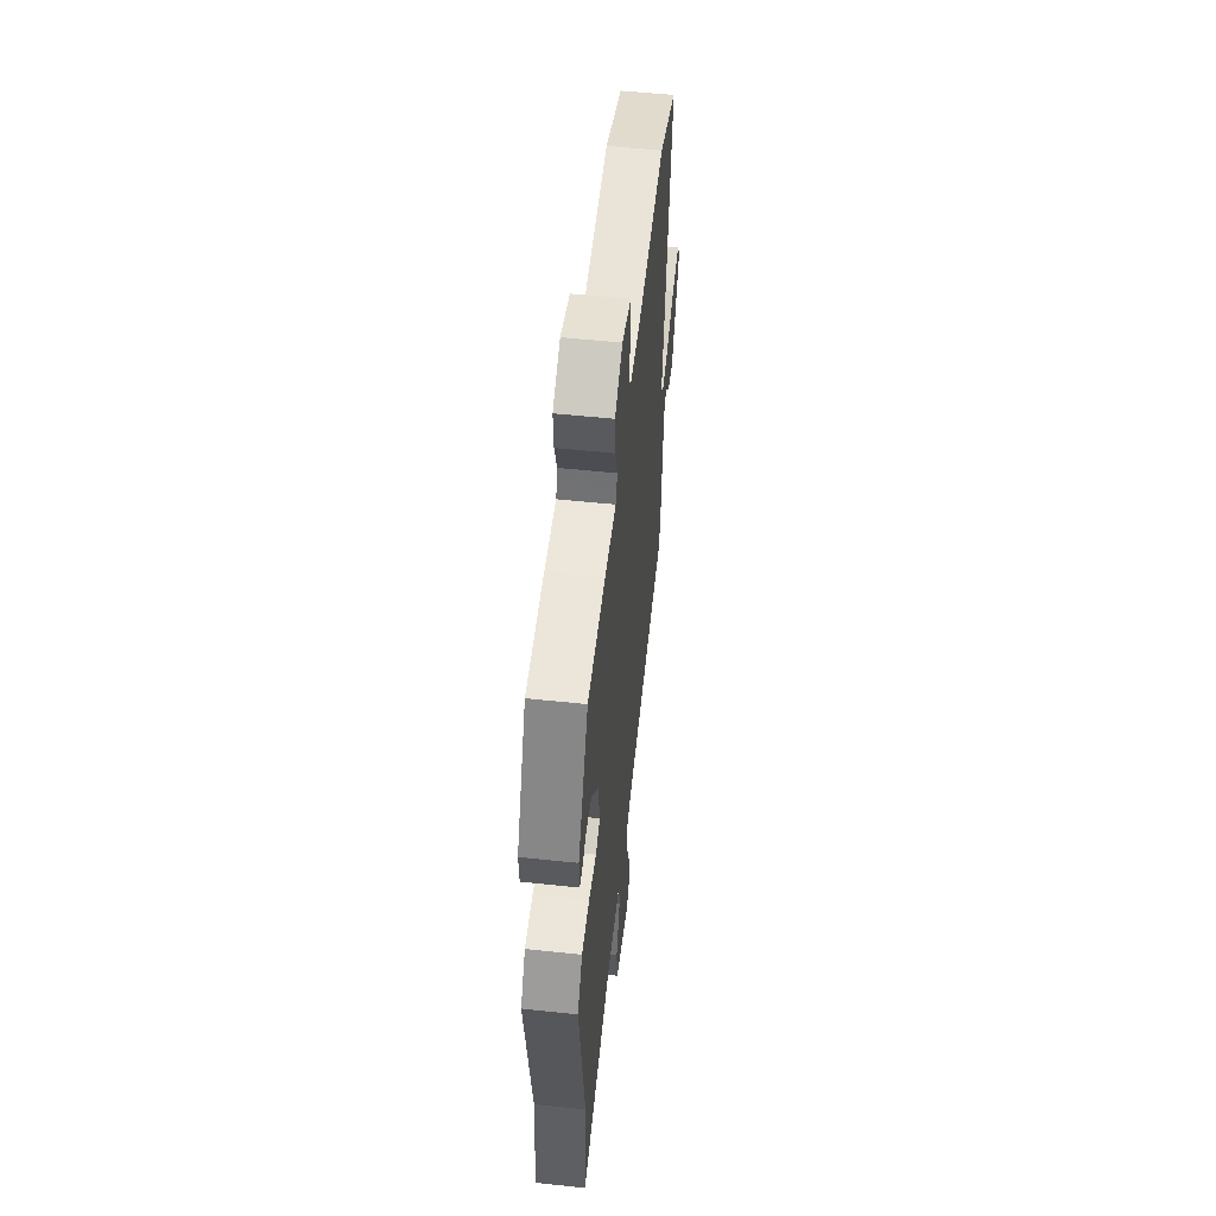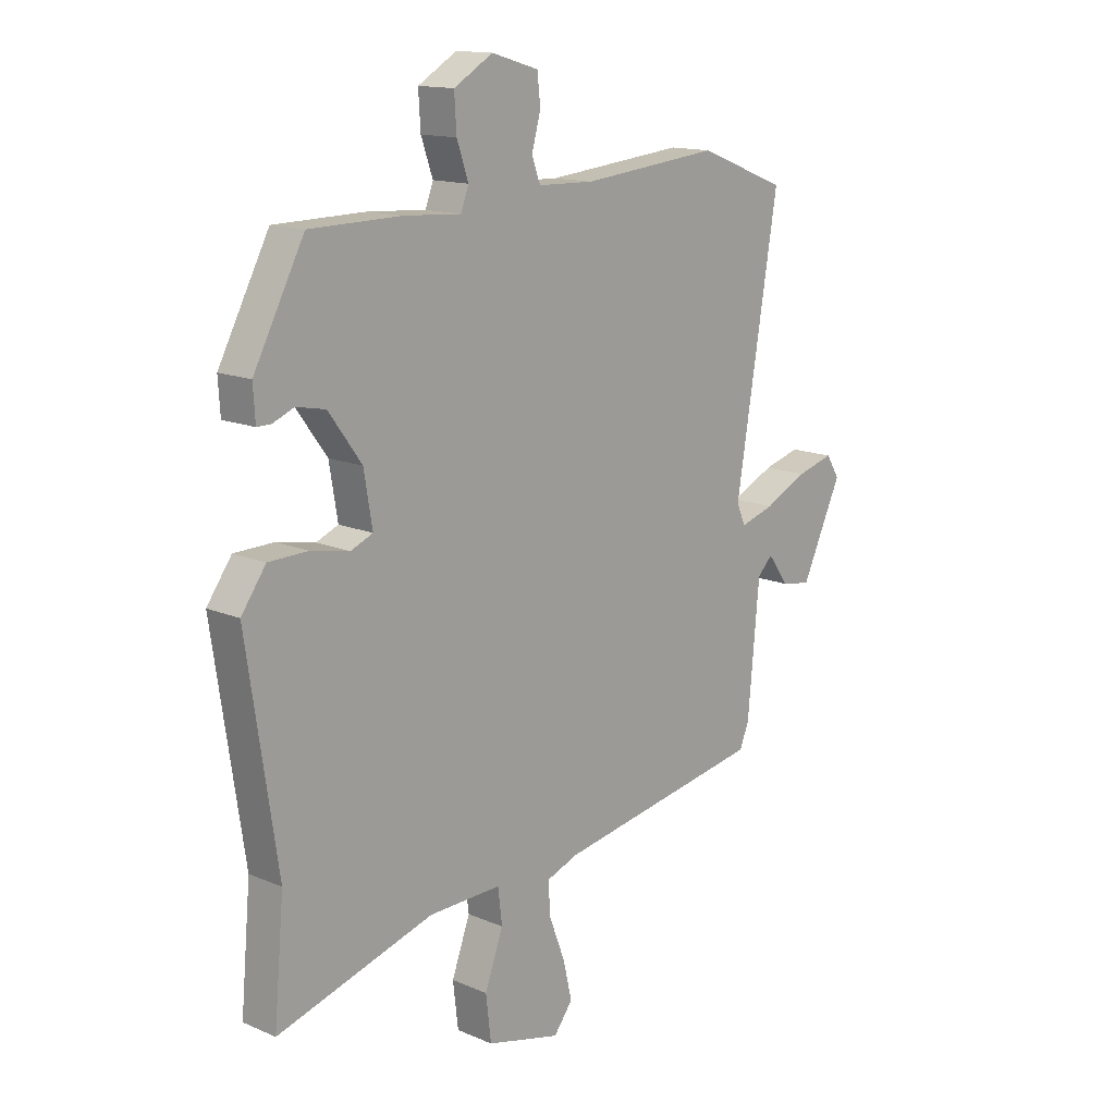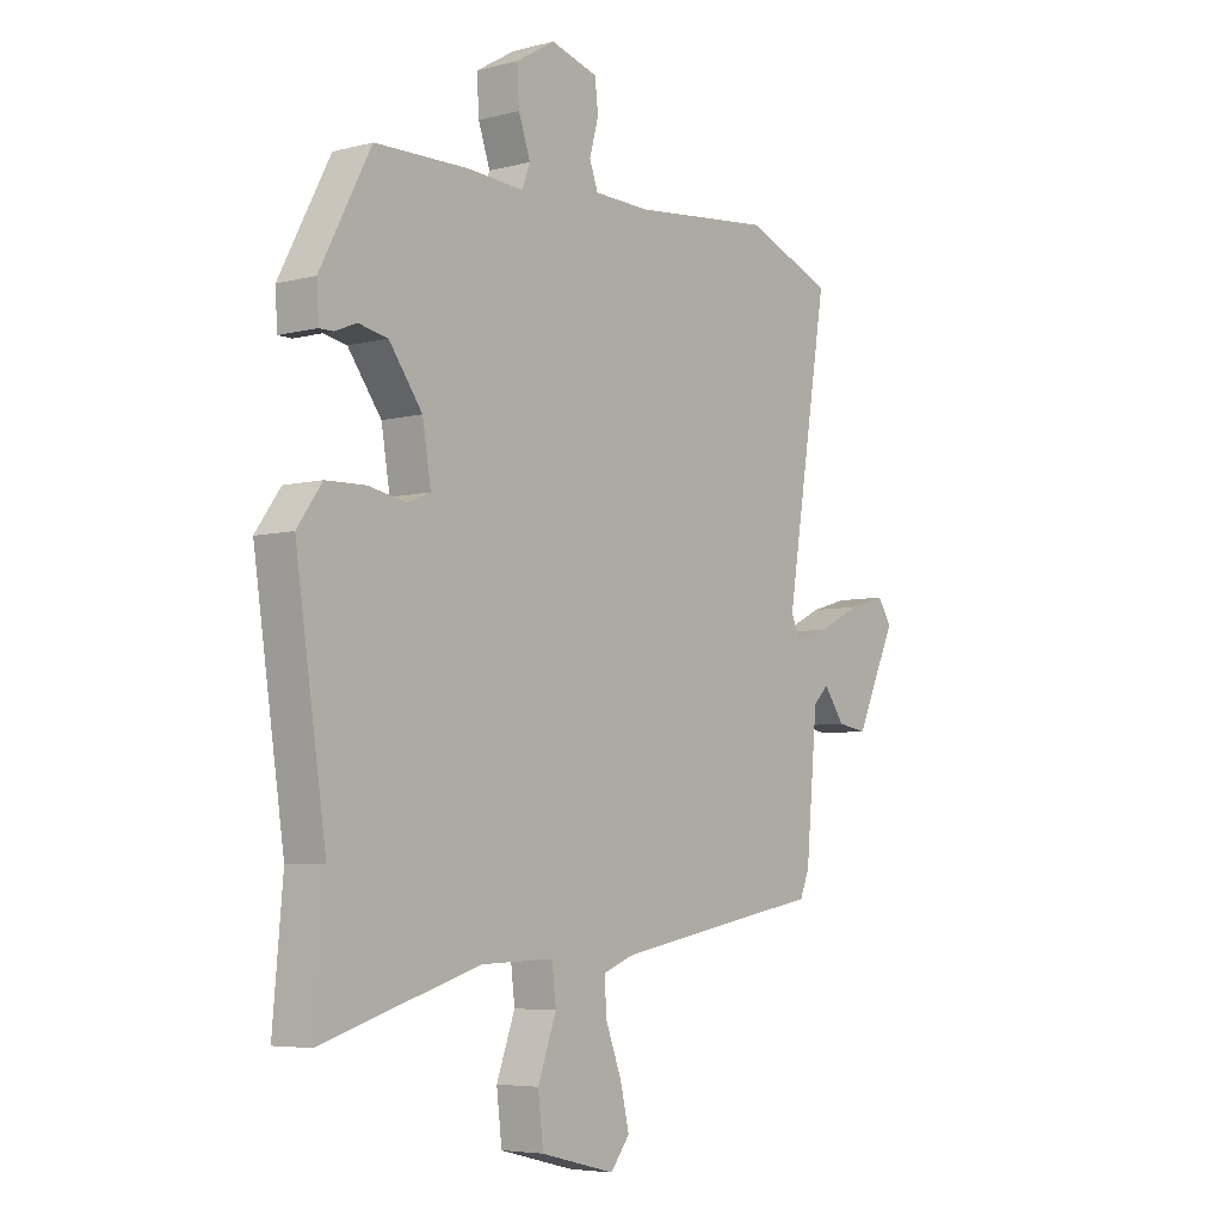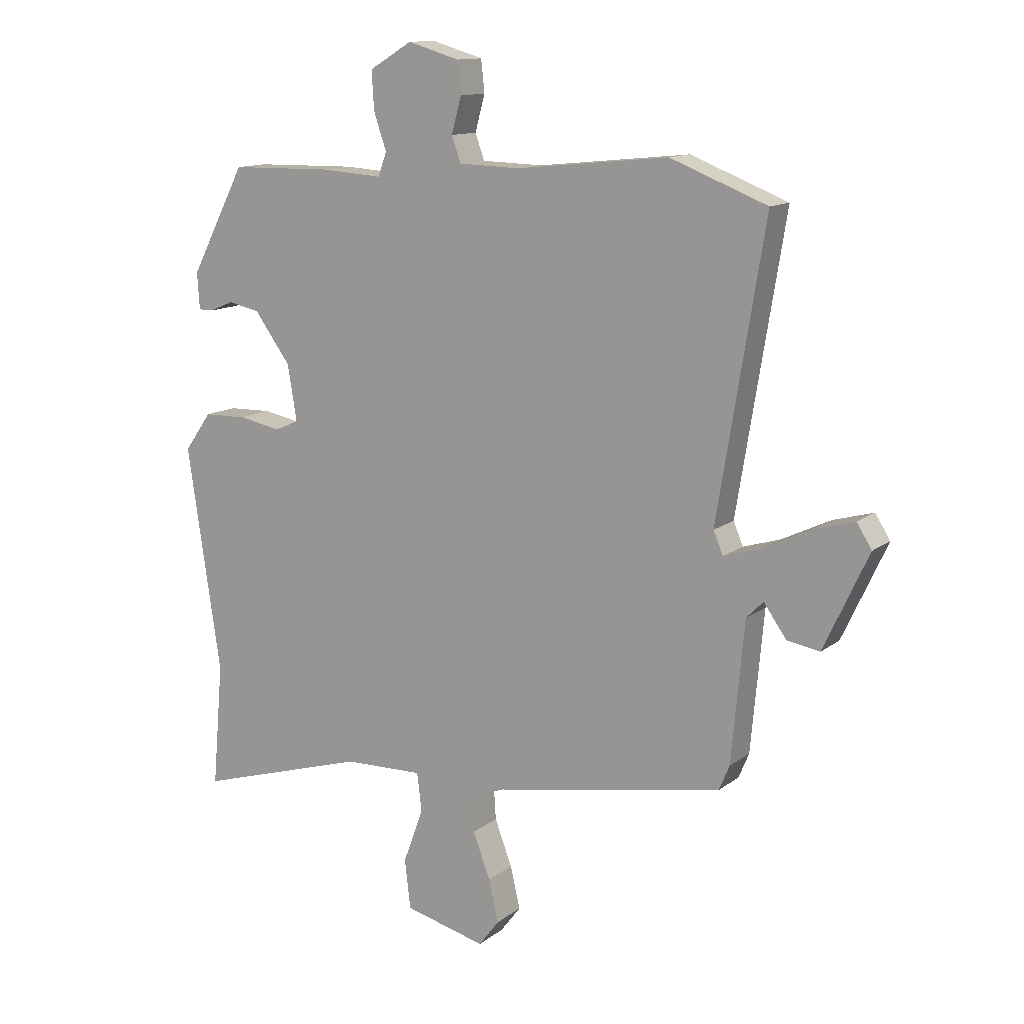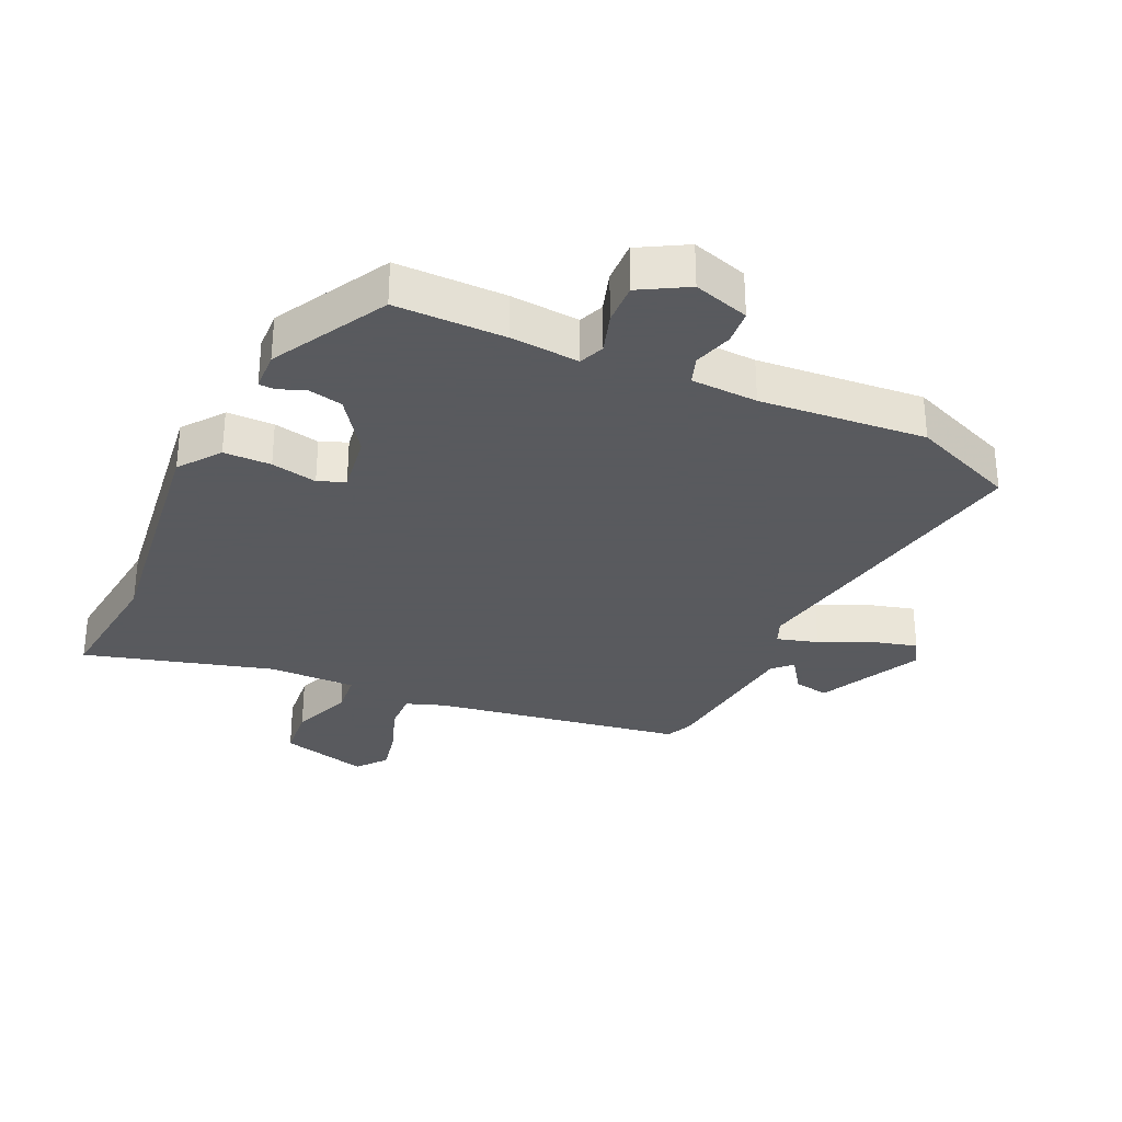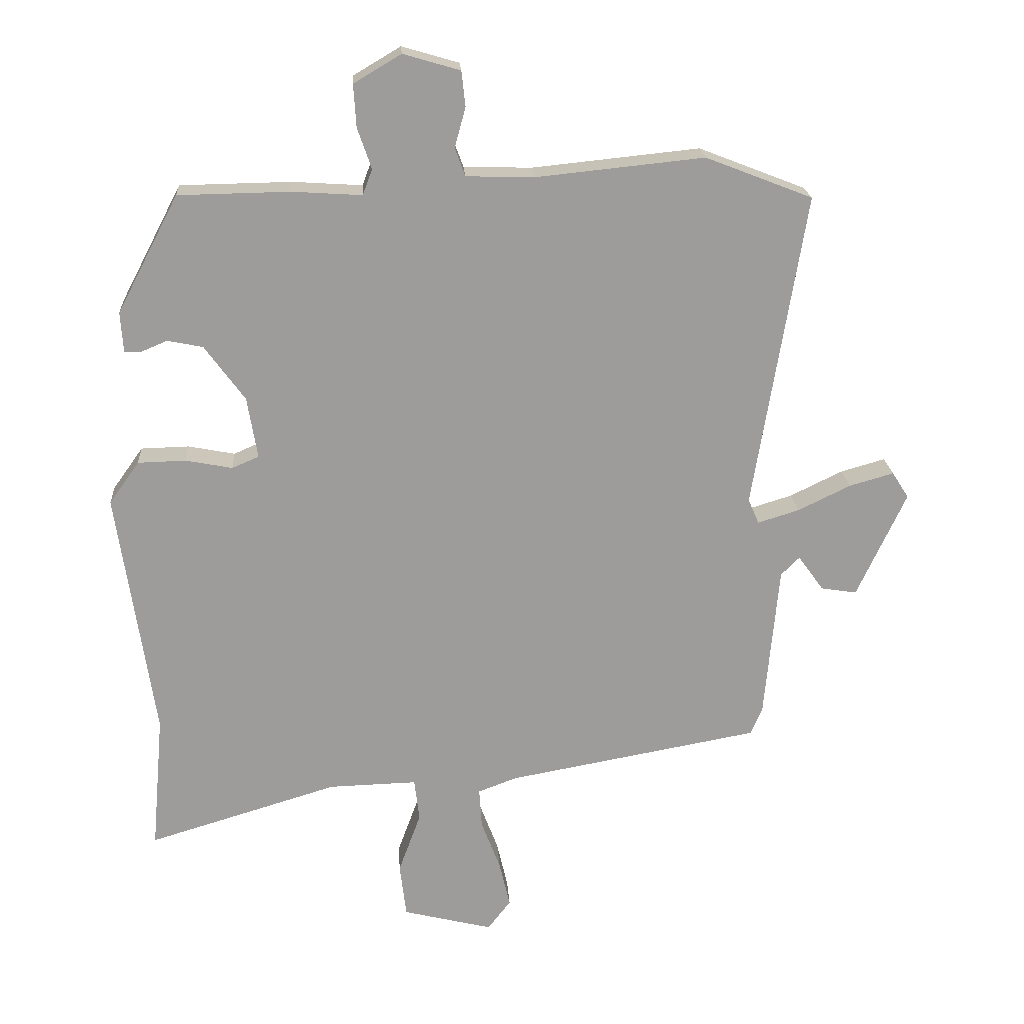
<metadata>
{"format":"obj","ext":"obj","renderer":"f3d","projection":"perspective","resolution":1024,"background":"white","views":[{"elev":54.5,"azim":-83.6,"up":"+Z"},{"elev":14.3,"azim":-46.9,"up":"+Z"},{"elev":-5.5,"azim":-51.5,"up":"+Z"},{"elev":12.8,"azim":31.3,"up":"+Z"},{"elev":-31.2,"azim":-25.9,"up":"+Y"},{"elev":20.3,"azim":-3.7,"up":"+Z"}]}
</metadata>
<code>
v -0.509 0.07 -0.602
v -0.49 0.07 -0.388
v -0.548 0.07 0.002
v -0.501 0.07 0.068
v -0.426 0.07 0.07
v -0.353 0.07 0.056
v -0.311 0.07 0.074
v -0.327 0.07 0.17
v -0.39 0.07 0.256
v -0.445 0.07 0.267
v -0.486 0.07 0.25
v -0.512 0.07 0.25
v -0.516 0.07 0.313
v -0.42 0.07 0.496
v -0.246 0.07 0.499
v -0.137 0.07 0.492
v -0.122 0.07 0.532
v -0.144 0.07 0.596
v -0.148 0.07 0.662
v -0.074 0.07 0.706
v 0.015 0.07 0.68
v 0.021 0.07 0.625
v 0.004 0.07 0.563
v 0.02 0.07 0.519
v 0.126 0.07 0.516
v 0.389 0.07 0.543
v 0.556 0.07 0.478
v 0.475 0.07 -0.018
v 0.492 0.07 -0.057
v 0.557 0.07 -0.037
v 0.639 0.07 0.003
v 0.709 0.07 0.023
v 0.735 0.07 -0.018
v 0.658 0.07 -0.184
v 0.602 0.07 -0.175
v 0.562 0.07 -0.12
v 0.533 0.07 -0.149
v 0.511 0.07 -0.391
v 0.493 0.07 -0.434
v 0.097 0.07 -0.506
v 0.036 0.07 -0.529
v 0.04 0.07 -0.591
v 0.07 0.07 -0.67
v 0.087 0.07 -0.743
v 0.051 0.07 -0.79
v -0.09 0.07 -0.755
v -0.1 0.07 -0.67
v -0.065 0.07 -0.574
v -0.073 0.07 -0.508
v -0.211 0.07 -0.512
v -0.509 0 -0.602
v -0.49 0 -0.388
v -0.548 0 0.002
v -0.501 0 0.068
v -0.426 0 0.07
v -0.353 0 0.056
v -0.311 0 0.074
v -0.327 0 0.17
v -0.39 0 0.256
v -0.445 0 0.267
v -0.486 0 0.25
v -0.512 0 0.25
v -0.516 0 0.313
v -0.42 0 0.496
v -0.246 0 0.499
v -0.137 0 0.492
v -0.122 0 0.532
v -0.144 0 0.596
v -0.148 0 0.662
v -0.074 0 0.706
v 0.015 0 0.68
v 0.021 0 0.625
v 0.004 0 0.563
v 0.02 0 0.519
v 0.126 0 0.516
v 0.389 0 0.543
v 0.556 0 0.478
v 0.475 0 -0.018
v 0.492 0 -0.057
v 0.557 0 -0.037
v 0.639 0 0.003
v 0.709 0 0.023
v 0.735 0 -0.018
v 0.658 0 -0.184
v 0.602 0 -0.175
v 0.562 0 -0.12
v 0.533 0 -0.149
v 0.511 0 -0.391
v 0.493 0 -0.434
v 0.097 0 -0.506
v 0.036 0 -0.529
v 0.04 0 -0.591
v 0.07 0 -0.67
v 0.087 0 -0.743
v 0.051 0 -0.79
v -0.09 0 -0.755
v -0.1 0 -0.67
v -0.065 0 -0.574
v -0.073 0 -0.508
v -0.211 0 -0.512
f 45 46 47 48
f 45 48 49
f 42 43 44 45
f 41 42 45 49
f 40 41 49
f 37 38 39 40
f 36 37 40 49
f 33 34 35 36
f 31 32 33 36
f 30 31 36 49
f 29 30 49 50
f 25 26 27 28
f 24 25 28 29
f 20 21 22 23
f 20 23 24
f 17 18 19 20
f 17 20 24
f 16 17 24 29
f 10 11 12 13
f 9 10 13 14
f 8 9 14 15
f 3 4 5 6
f 2 3 6
f 2 6 7
f 1 2 7
f 50 1 7
f 15 16 29 50
f 7 8 15 50
f 98 97 96 95
f 99 98 95
f 95 94 93 92
f 99 95 92 91
f 99 91 90
f 90 89 88 87
f 99 90 87 86
f 86 85 84 83
f 86 83 82 81
f 99 86 81 80
f 100 99 80 79
f 78 77 76 75
f 79 78 75 74
f 73 72 71 70
f 74 73 70
f 70 69 68 67
f 74 70 67
f 79 74 67 66
f 63 62 61 60
f 64 63 60 59
f 65 64 59 58
f 56 55 54 53
f 56 53 52
f 57 56 52
f 57 52 51
f 57 51 100
f 100 79 66 65
f 100 65 58 57
f 1 51 52 2
f 2 52 53 3
f 3 53 54 4
f 4 54 55 5
f 5 55 56 6
f 6 56 57 7
f 7 57 58 8
f 8 58 59 9
f 9 59 60 10
f 10 60 61 11
f 11 61 62 12
f 12 62 63 13
f 13 63 64 14
f 14 64 65 15
f 15 65 66 16
f 16 66 67 17
f 17 67 68 18
f 18 68 69 19
f 19 69 70 20
f 20 70 71 21
f 21 71 72 22
f 22 72 73 23
f 23 73 74 24
f 24 74 75 25
f 25 75 76 26
f 26 76 77 27
f 27 77 78 28
f 28 78 79 29
f 29 79 80 30
f 30 80 81 31
f 31 81 82 32
f 32 82 83 33
f 33 83 84 34
f 34 84 85 35
f 35 85 86 36
f 36 86 87 37
f 37 87 88 38
f 38 88 89 39
f 39 89 90 40
f 40 90 91 41
f 41 91 92 42
f 42 92 93 43
f 43 93 94 44
f 44 94 95 45
f 45 95 96 46
f 46 96 97 47
f 47 97 98 48
f 48 98 99 49
f 49 99 100 50
f 50 100 51 1

</code>
